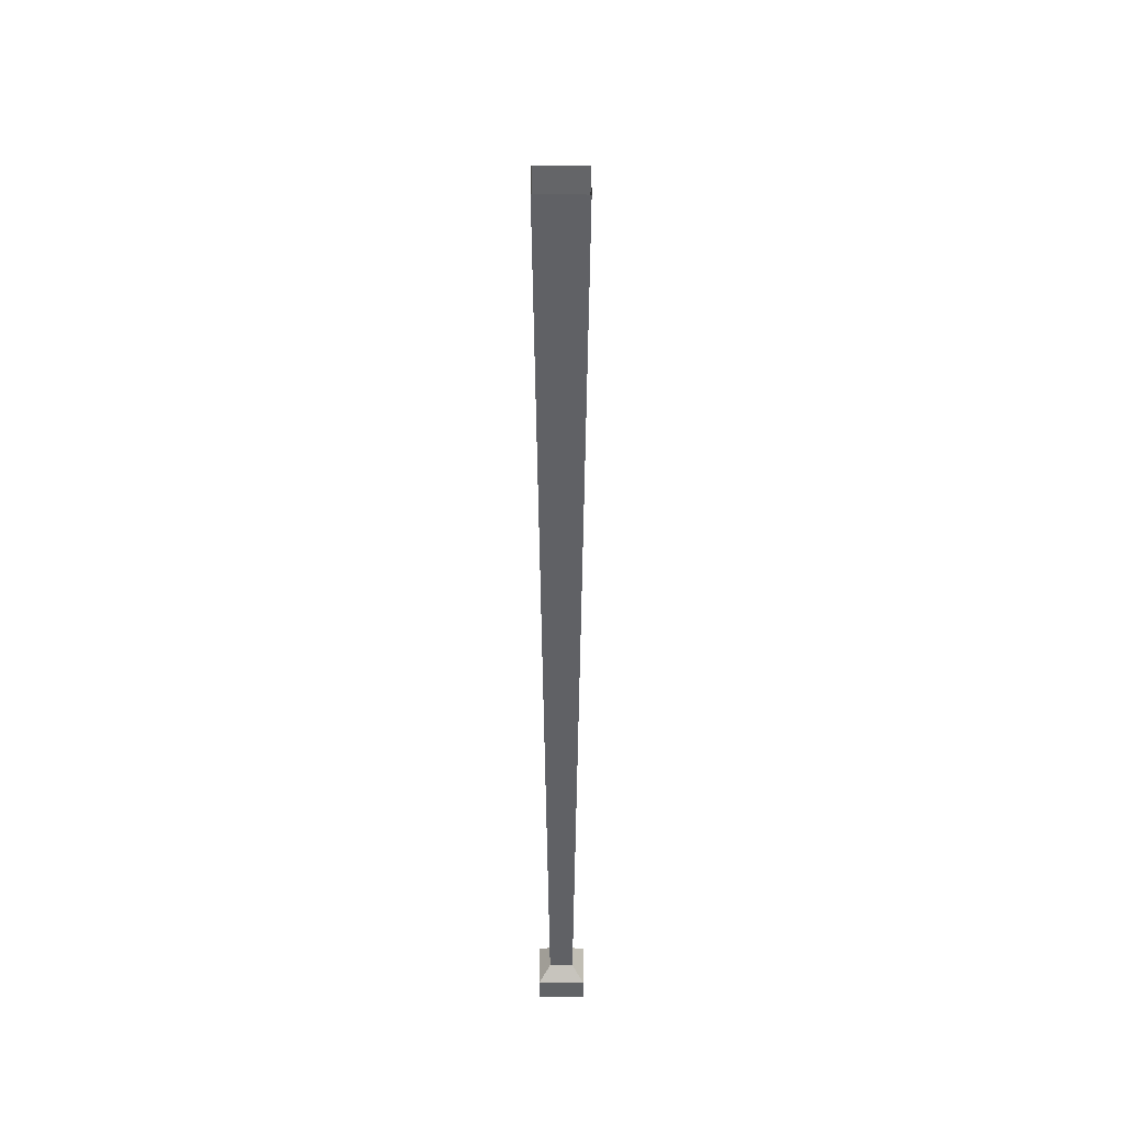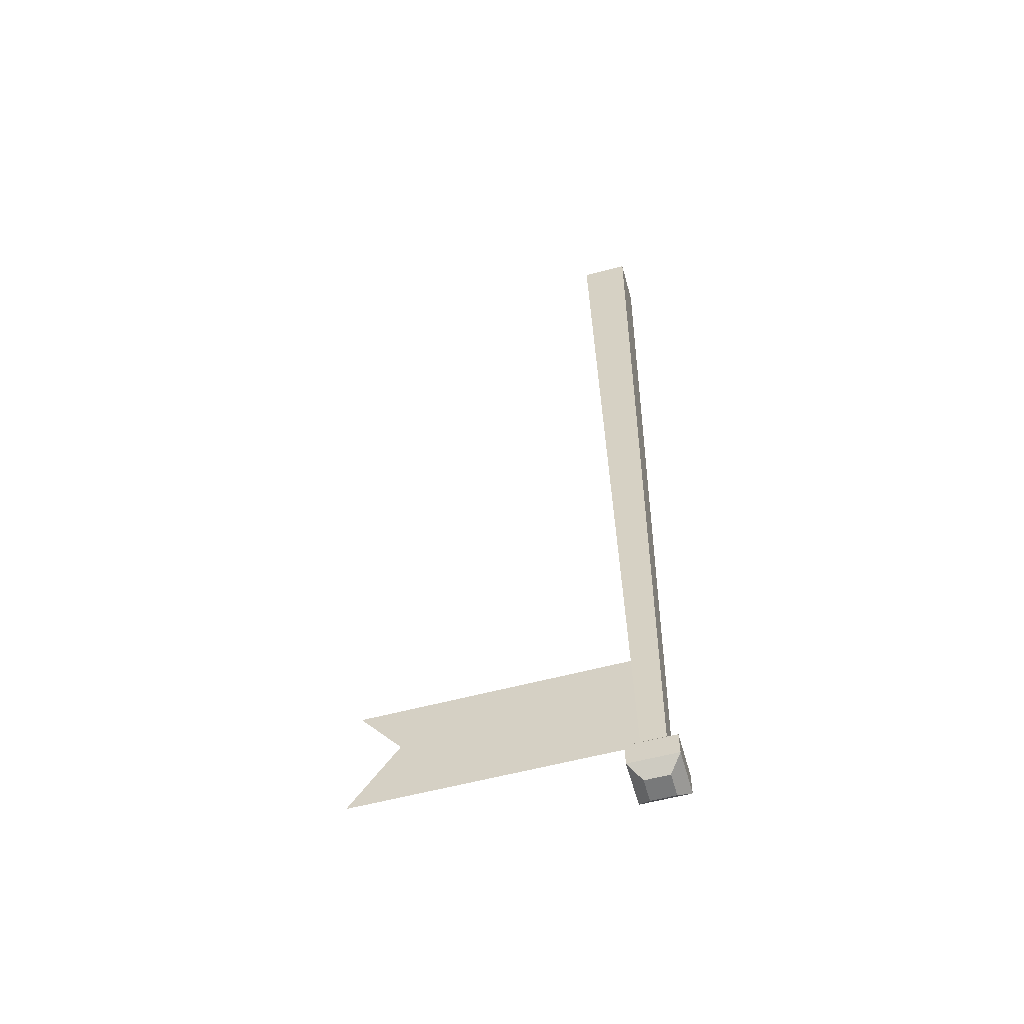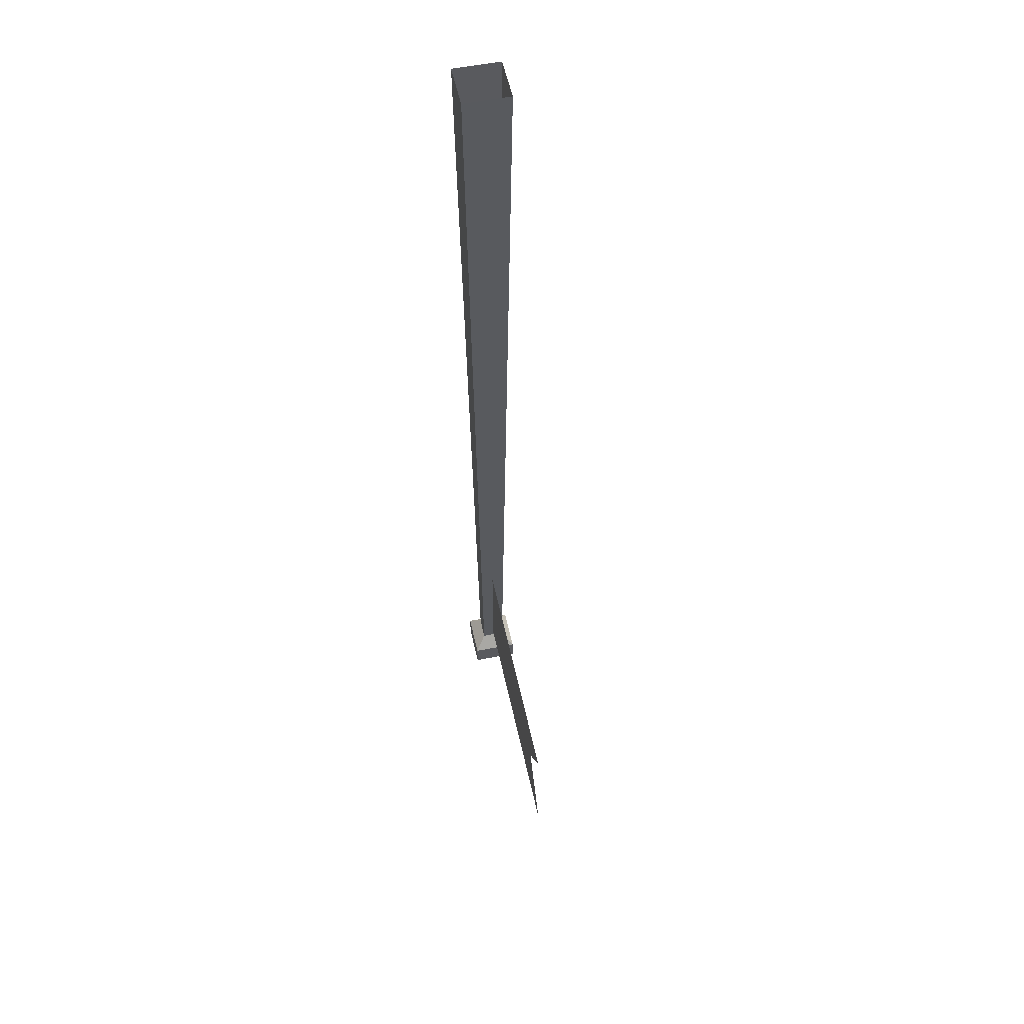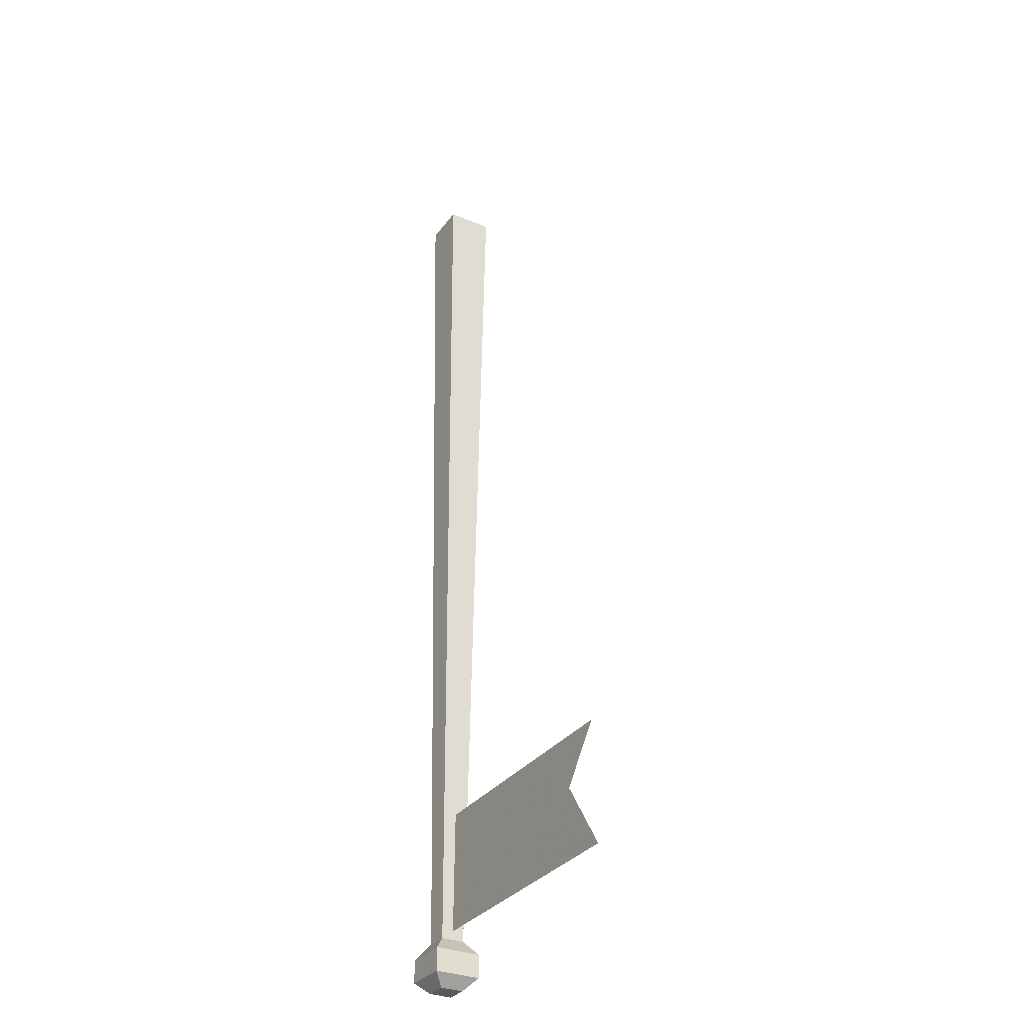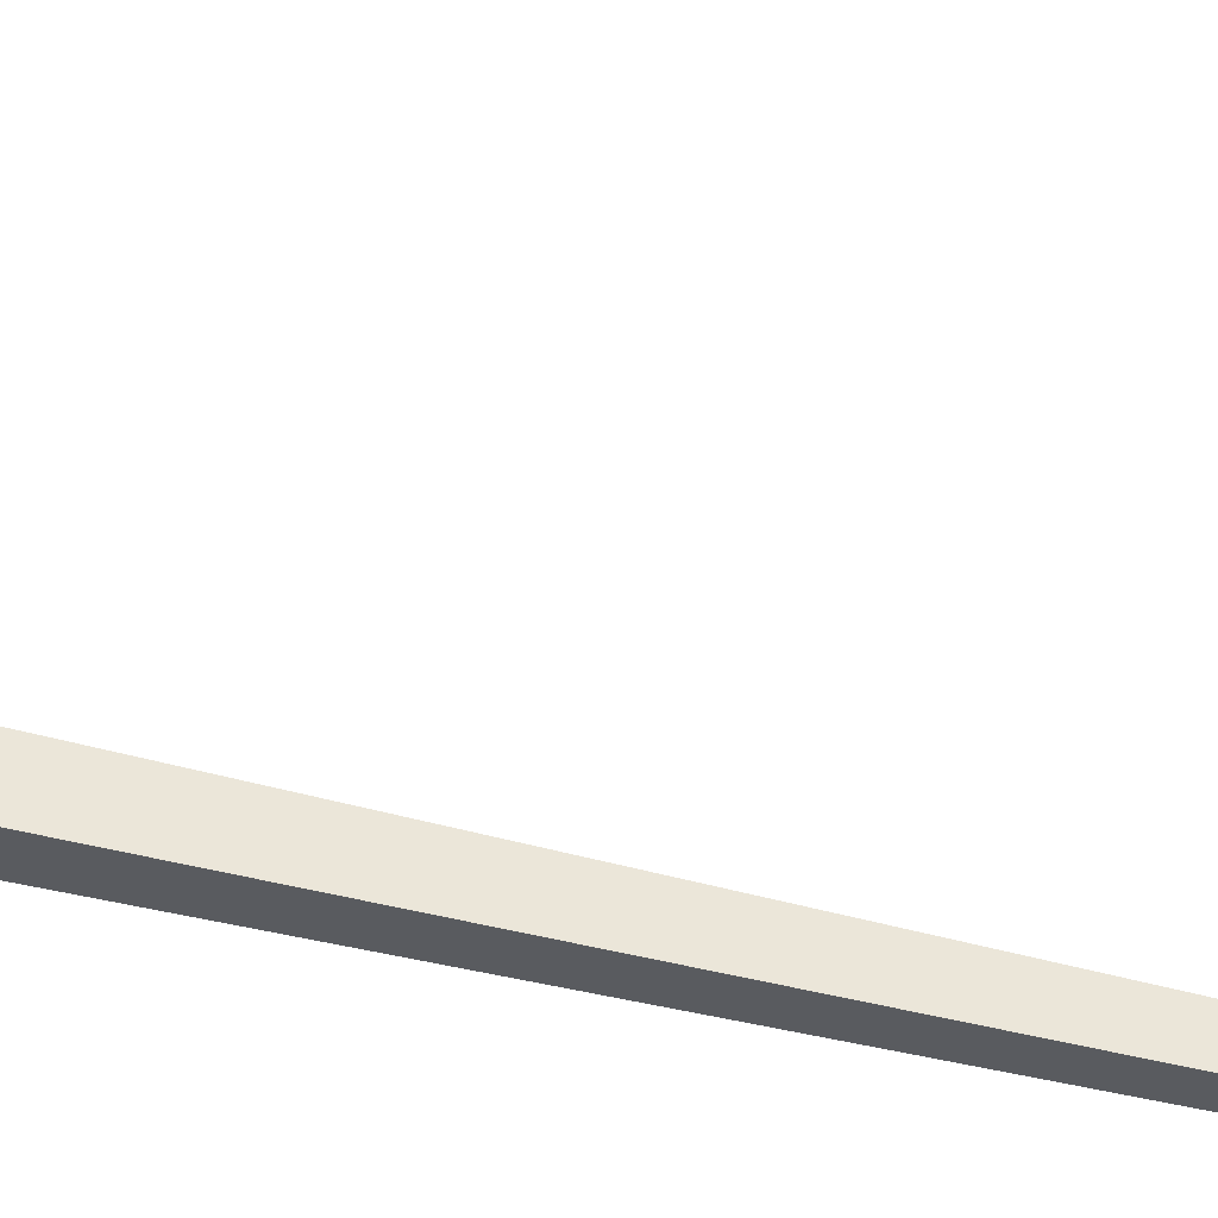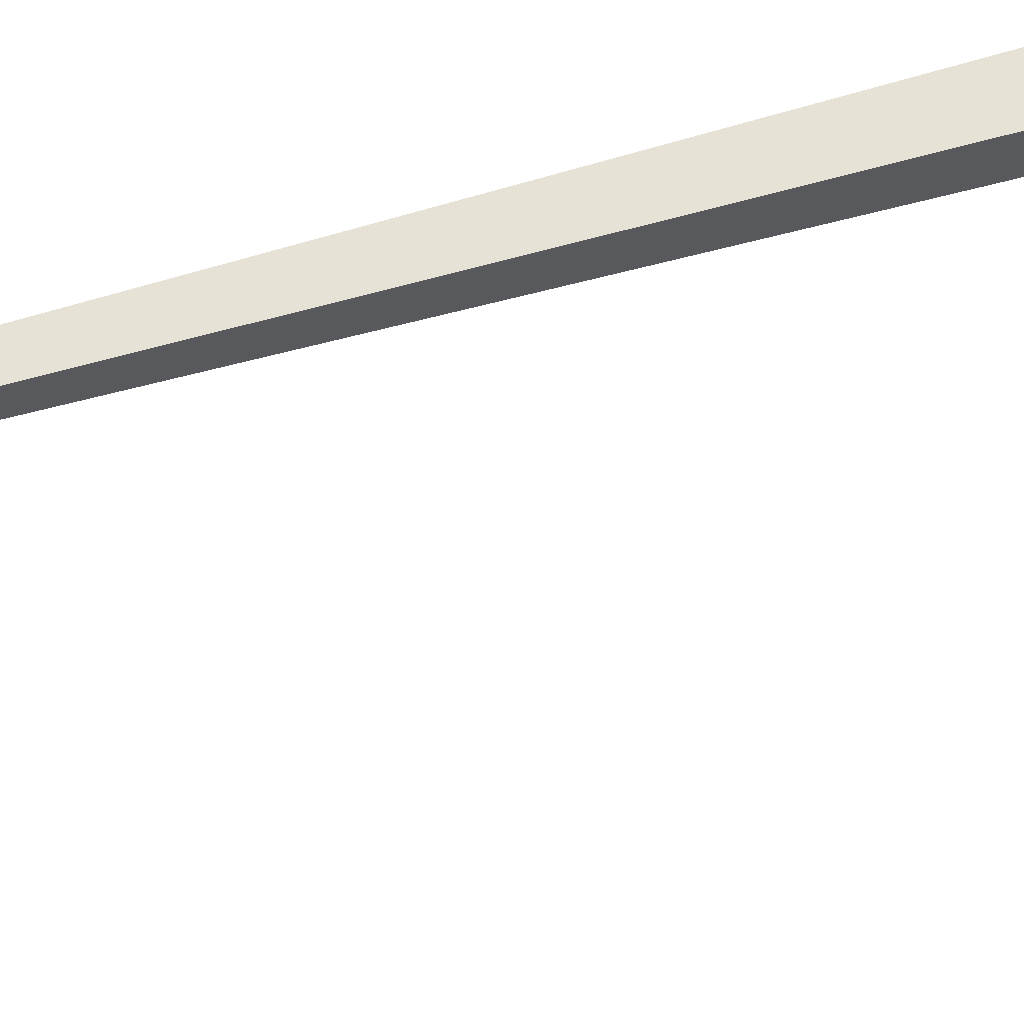
<metadata>
{"format":"obj","ext":"obj","renderer":"f3d","projection":"perspective","resolution":1024,"background":"white","views":[{"elev":39.2,"azim":-89.9,"up":"+Y"},{"elev":-57.7,"azim":-164.5,"up":"+Y"},{"elev":54.7,"azim":77.9,"up":"+Y"},{"elev":-31.9,"azim":59.9,"up":"+Y"},{"elev":57.7,"azim":-76.7,"up":"+Z"},{"elev":62.9,"azim":73.6,"up":"+Z"}]}
</metadata>
<code>
v -0.07031 -2.438 0
v -0.07031 -2.109 0
v -0.2188 -2.109 0
v -0.2188 -2.438 0
v 0.1172 -2.109 0
v 0.1172 -2.438 0
v 0.2891 -2.438 0
v 0.2891 -2.109 0
v 0.375 -2.25 0
v 0.5 -2.438 0
v 0.4844 -2.109 0
v -0.3125 0 0.0625
v -0.3125 0 -0.0625
v -0.2812 -2.461 -0.03125
v -0.2812 -2.461 0.03125
v -0.1875 0 0.0625
v -0.2188 -2.461 0.03125
v -0.1875 0 -0.0625
v -0.2188 -2.461 -0.03125
v -0.1875 -2.5 -0.0625
v -0.3125 -2.5 -0.0625
v -0.3125 -2.5 0.0625
v -0.1875 -2.5 0.0625
v -0.1875 -2.562 -0.0625
v -0.3125 -2.562 -0.0625
v -0.3125 -2.562 0.0625
v -0.1875 -2.562 0.0625
v -0.2188 -2.594 0.03125
v -0.2188 -2.594 -0.03125
v -0.2812 -2.594 -0.03125
v -0.2812 -2.594 0.03125
f 1 2 3
f 1 3 4
f 1 4 2
f 5 6 7
f 5 7 8
f 5 8 6
f 6 8 7
f 7 8 9
f 7 9 10
f 7 10 9
f 7 9 8
f 8 9 11
f 8 11 9
f 4 3 2
f 1 2 5
f 1 5 6
f 1 6 2
f 2 6 5
f 12 13 14
f 12 14 15
f 12 15 16
f 16 15 17
f 16 17 18
f 18 17 19
f 18 19 13
f 13 19 14
f 14 19 20
f 14 20 21
f 14 21 15
f 15 21 22
f 15 22 17
f 17 22 23
f 17 23 19
f 19 23 20
f 20 23 24
f 20 24 25
f 20 25 21
f 21 25 26
f 21 26 22
f 22 26 27
f 22 27 23
f 23 27 24
f 24 27 28
f 24 28 29
f 24 29 25
f 25 29 30
f 25 30 26
f 26 30 31
f 26 31 27
f 27 31 28
f 28 31 29
f 29 31 30

</code>
